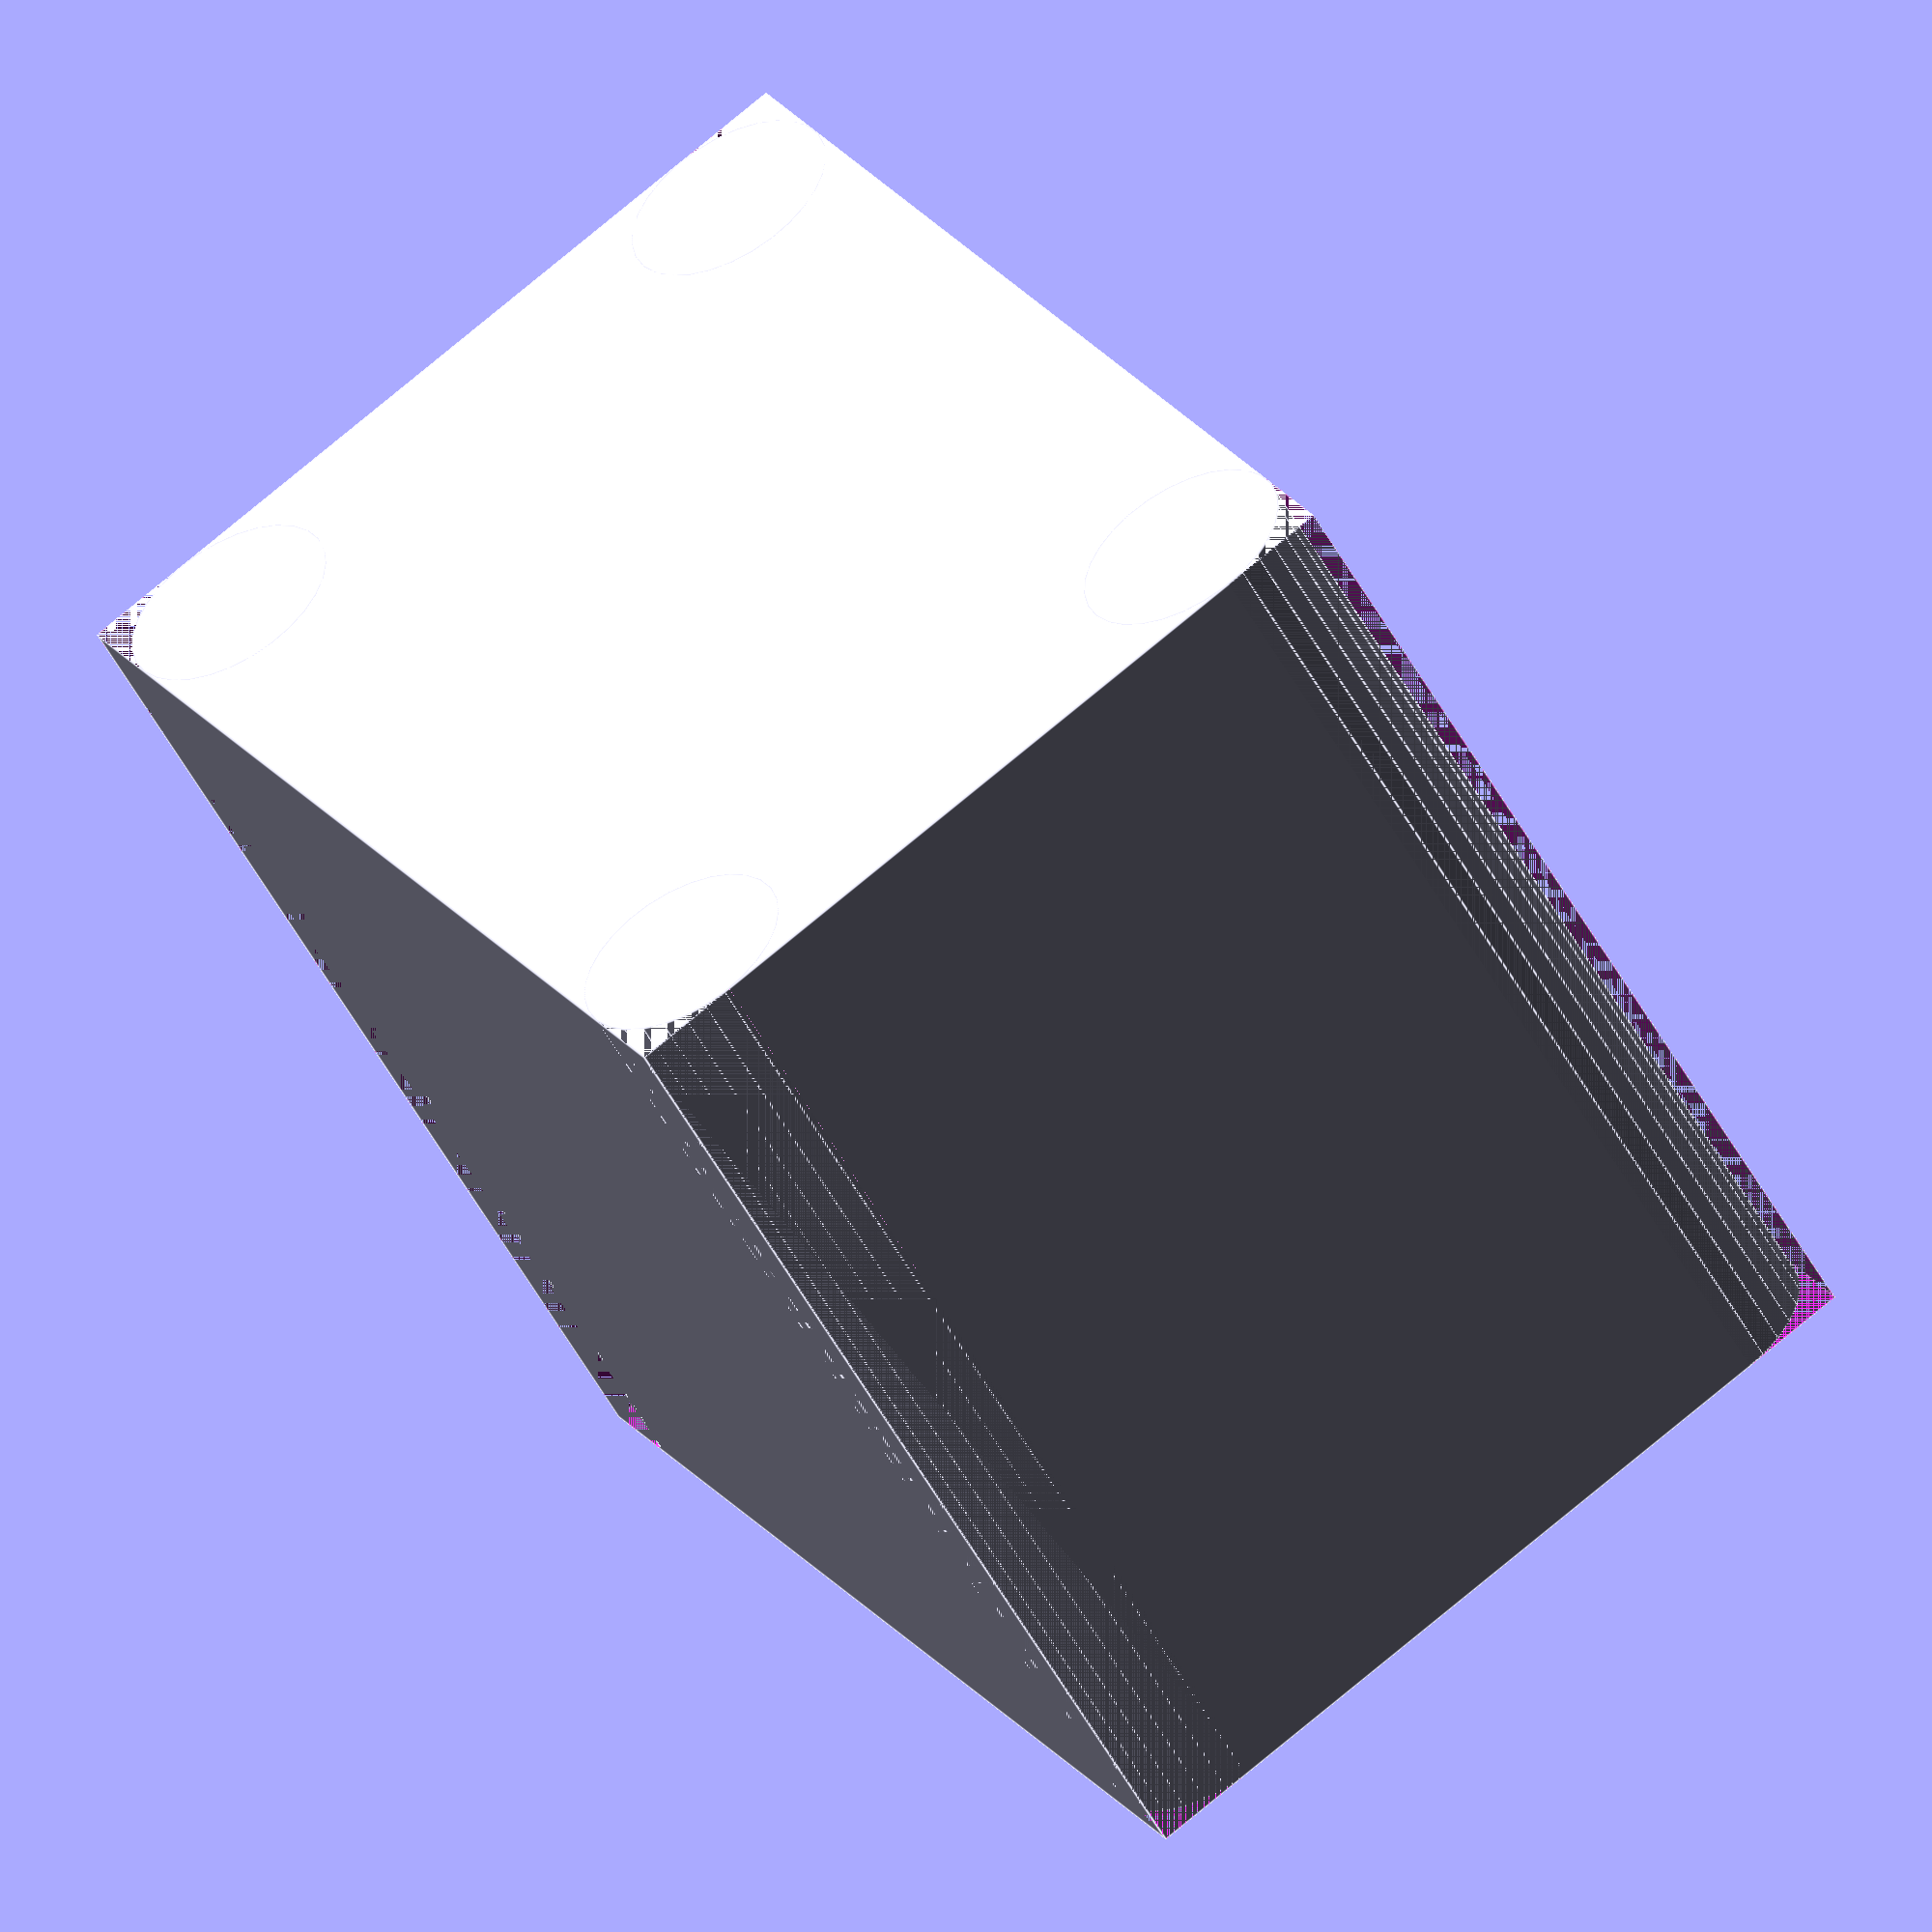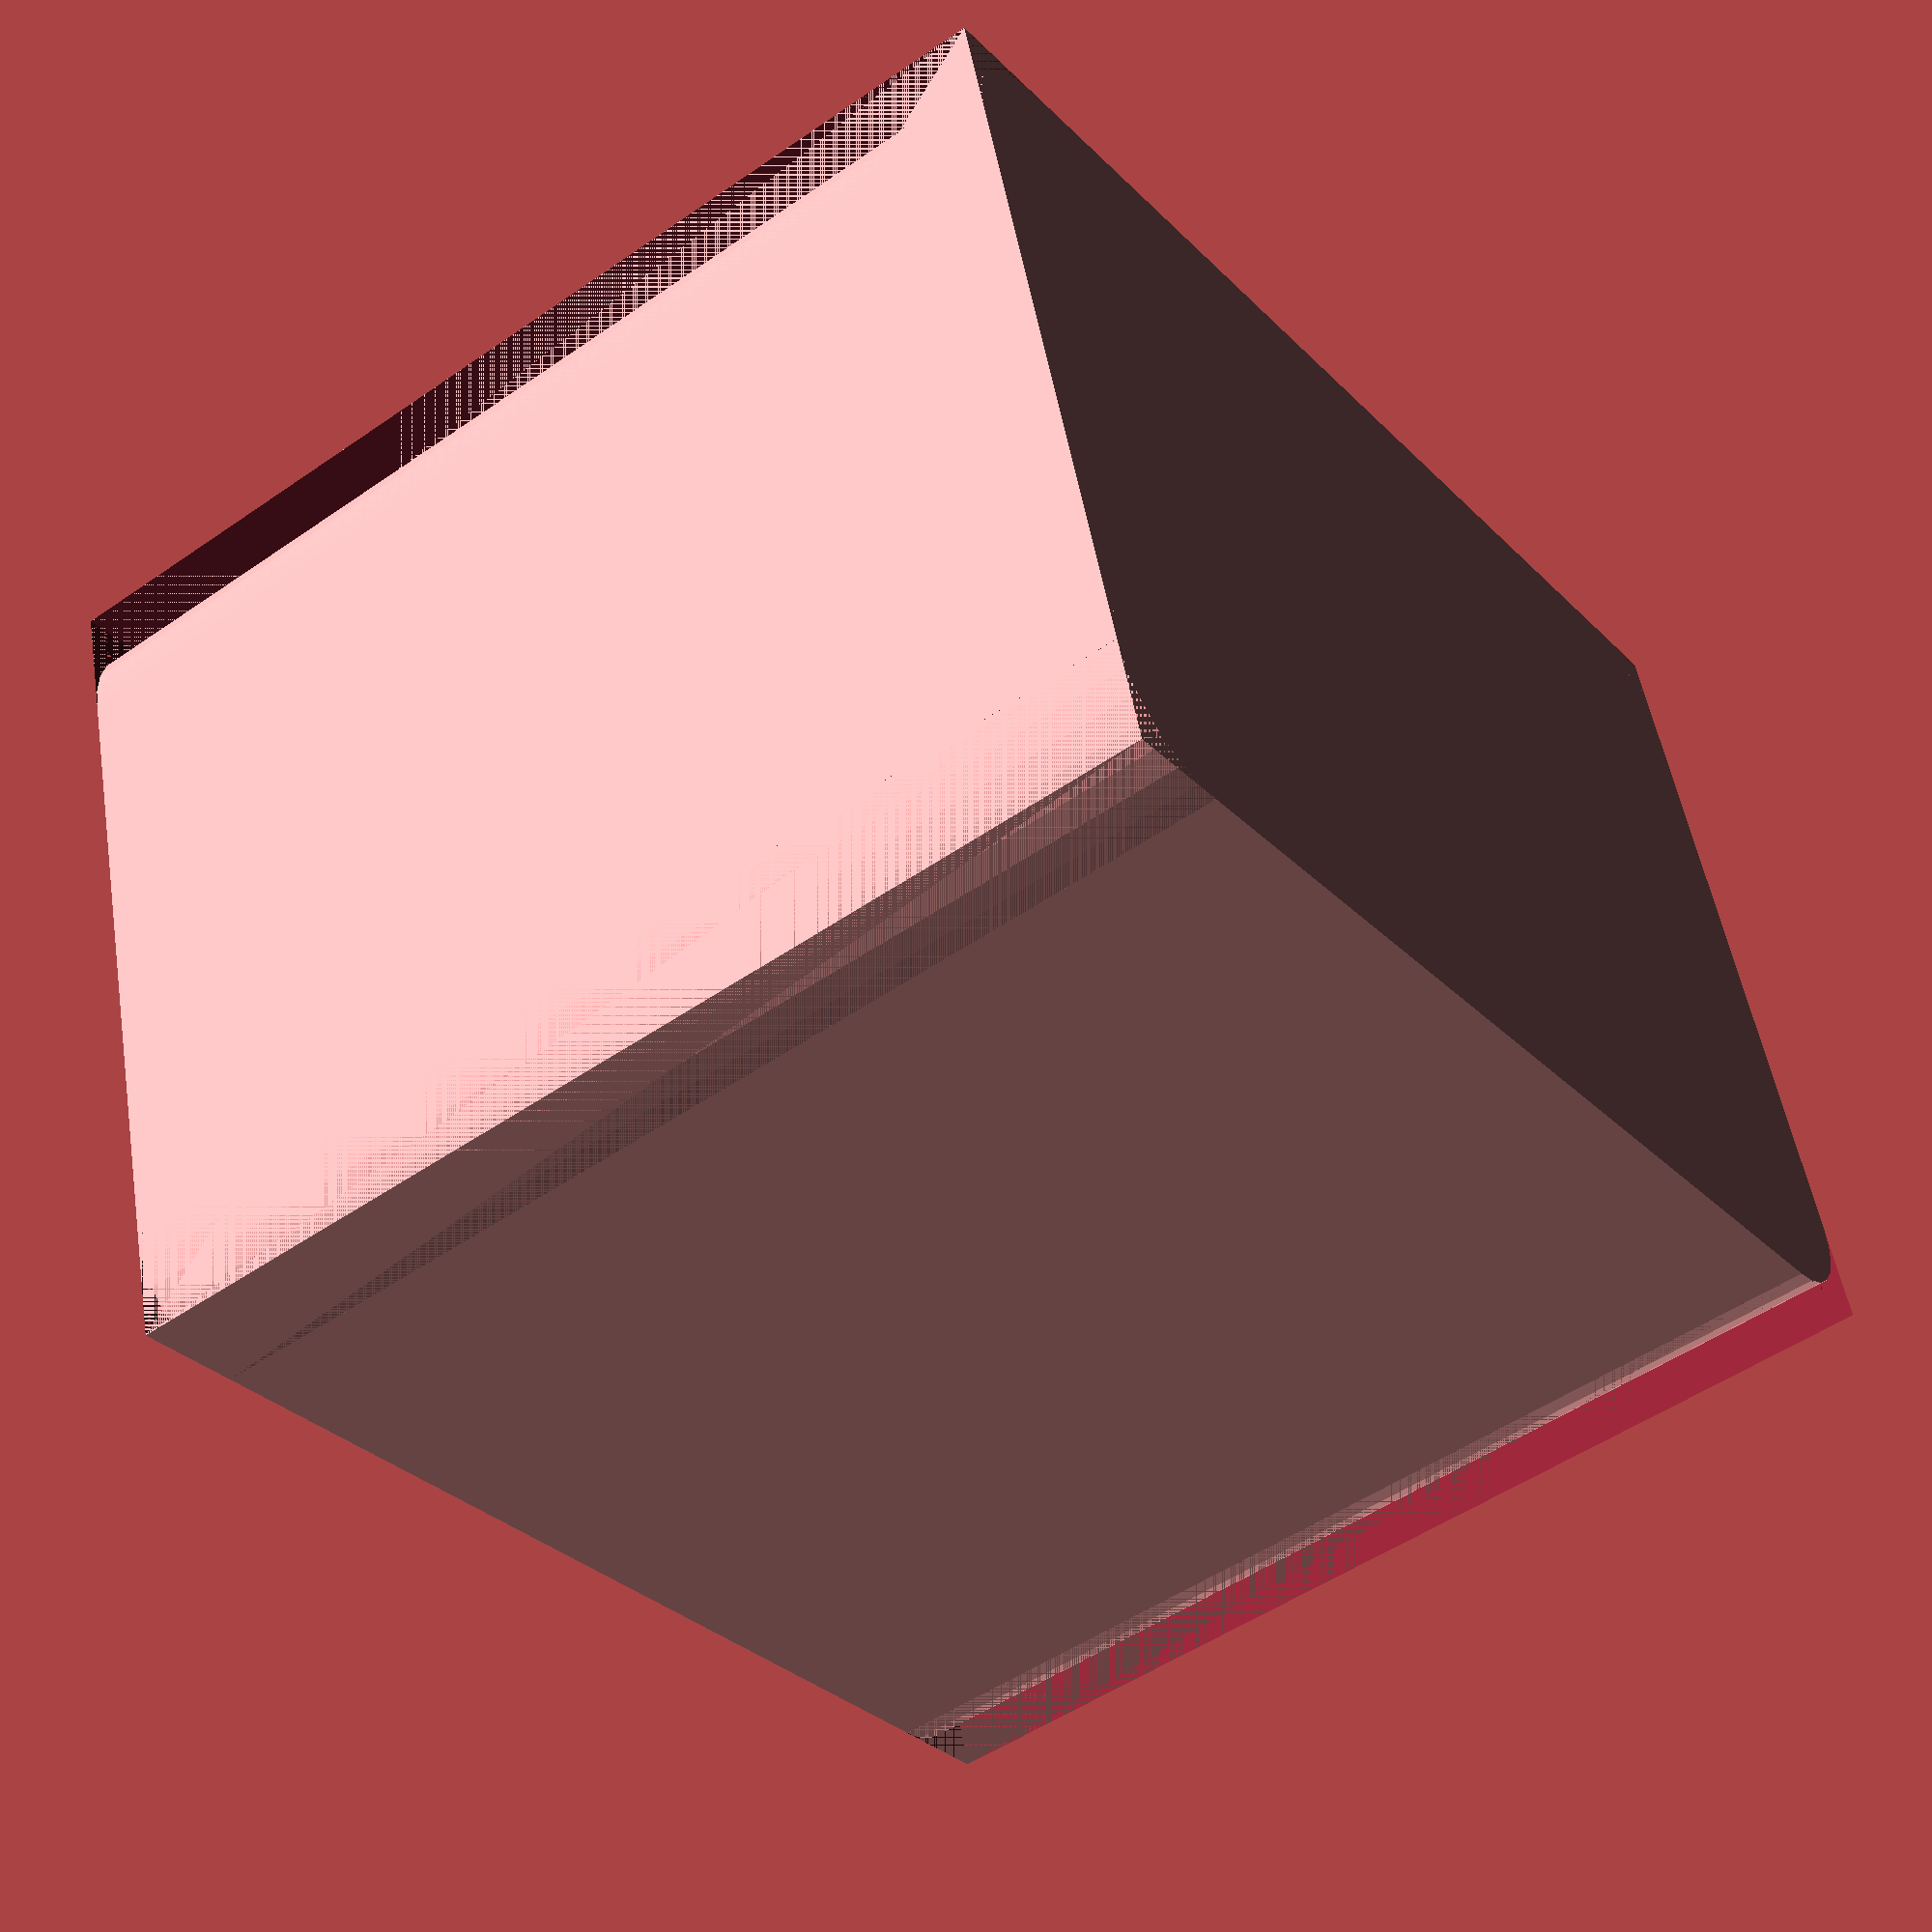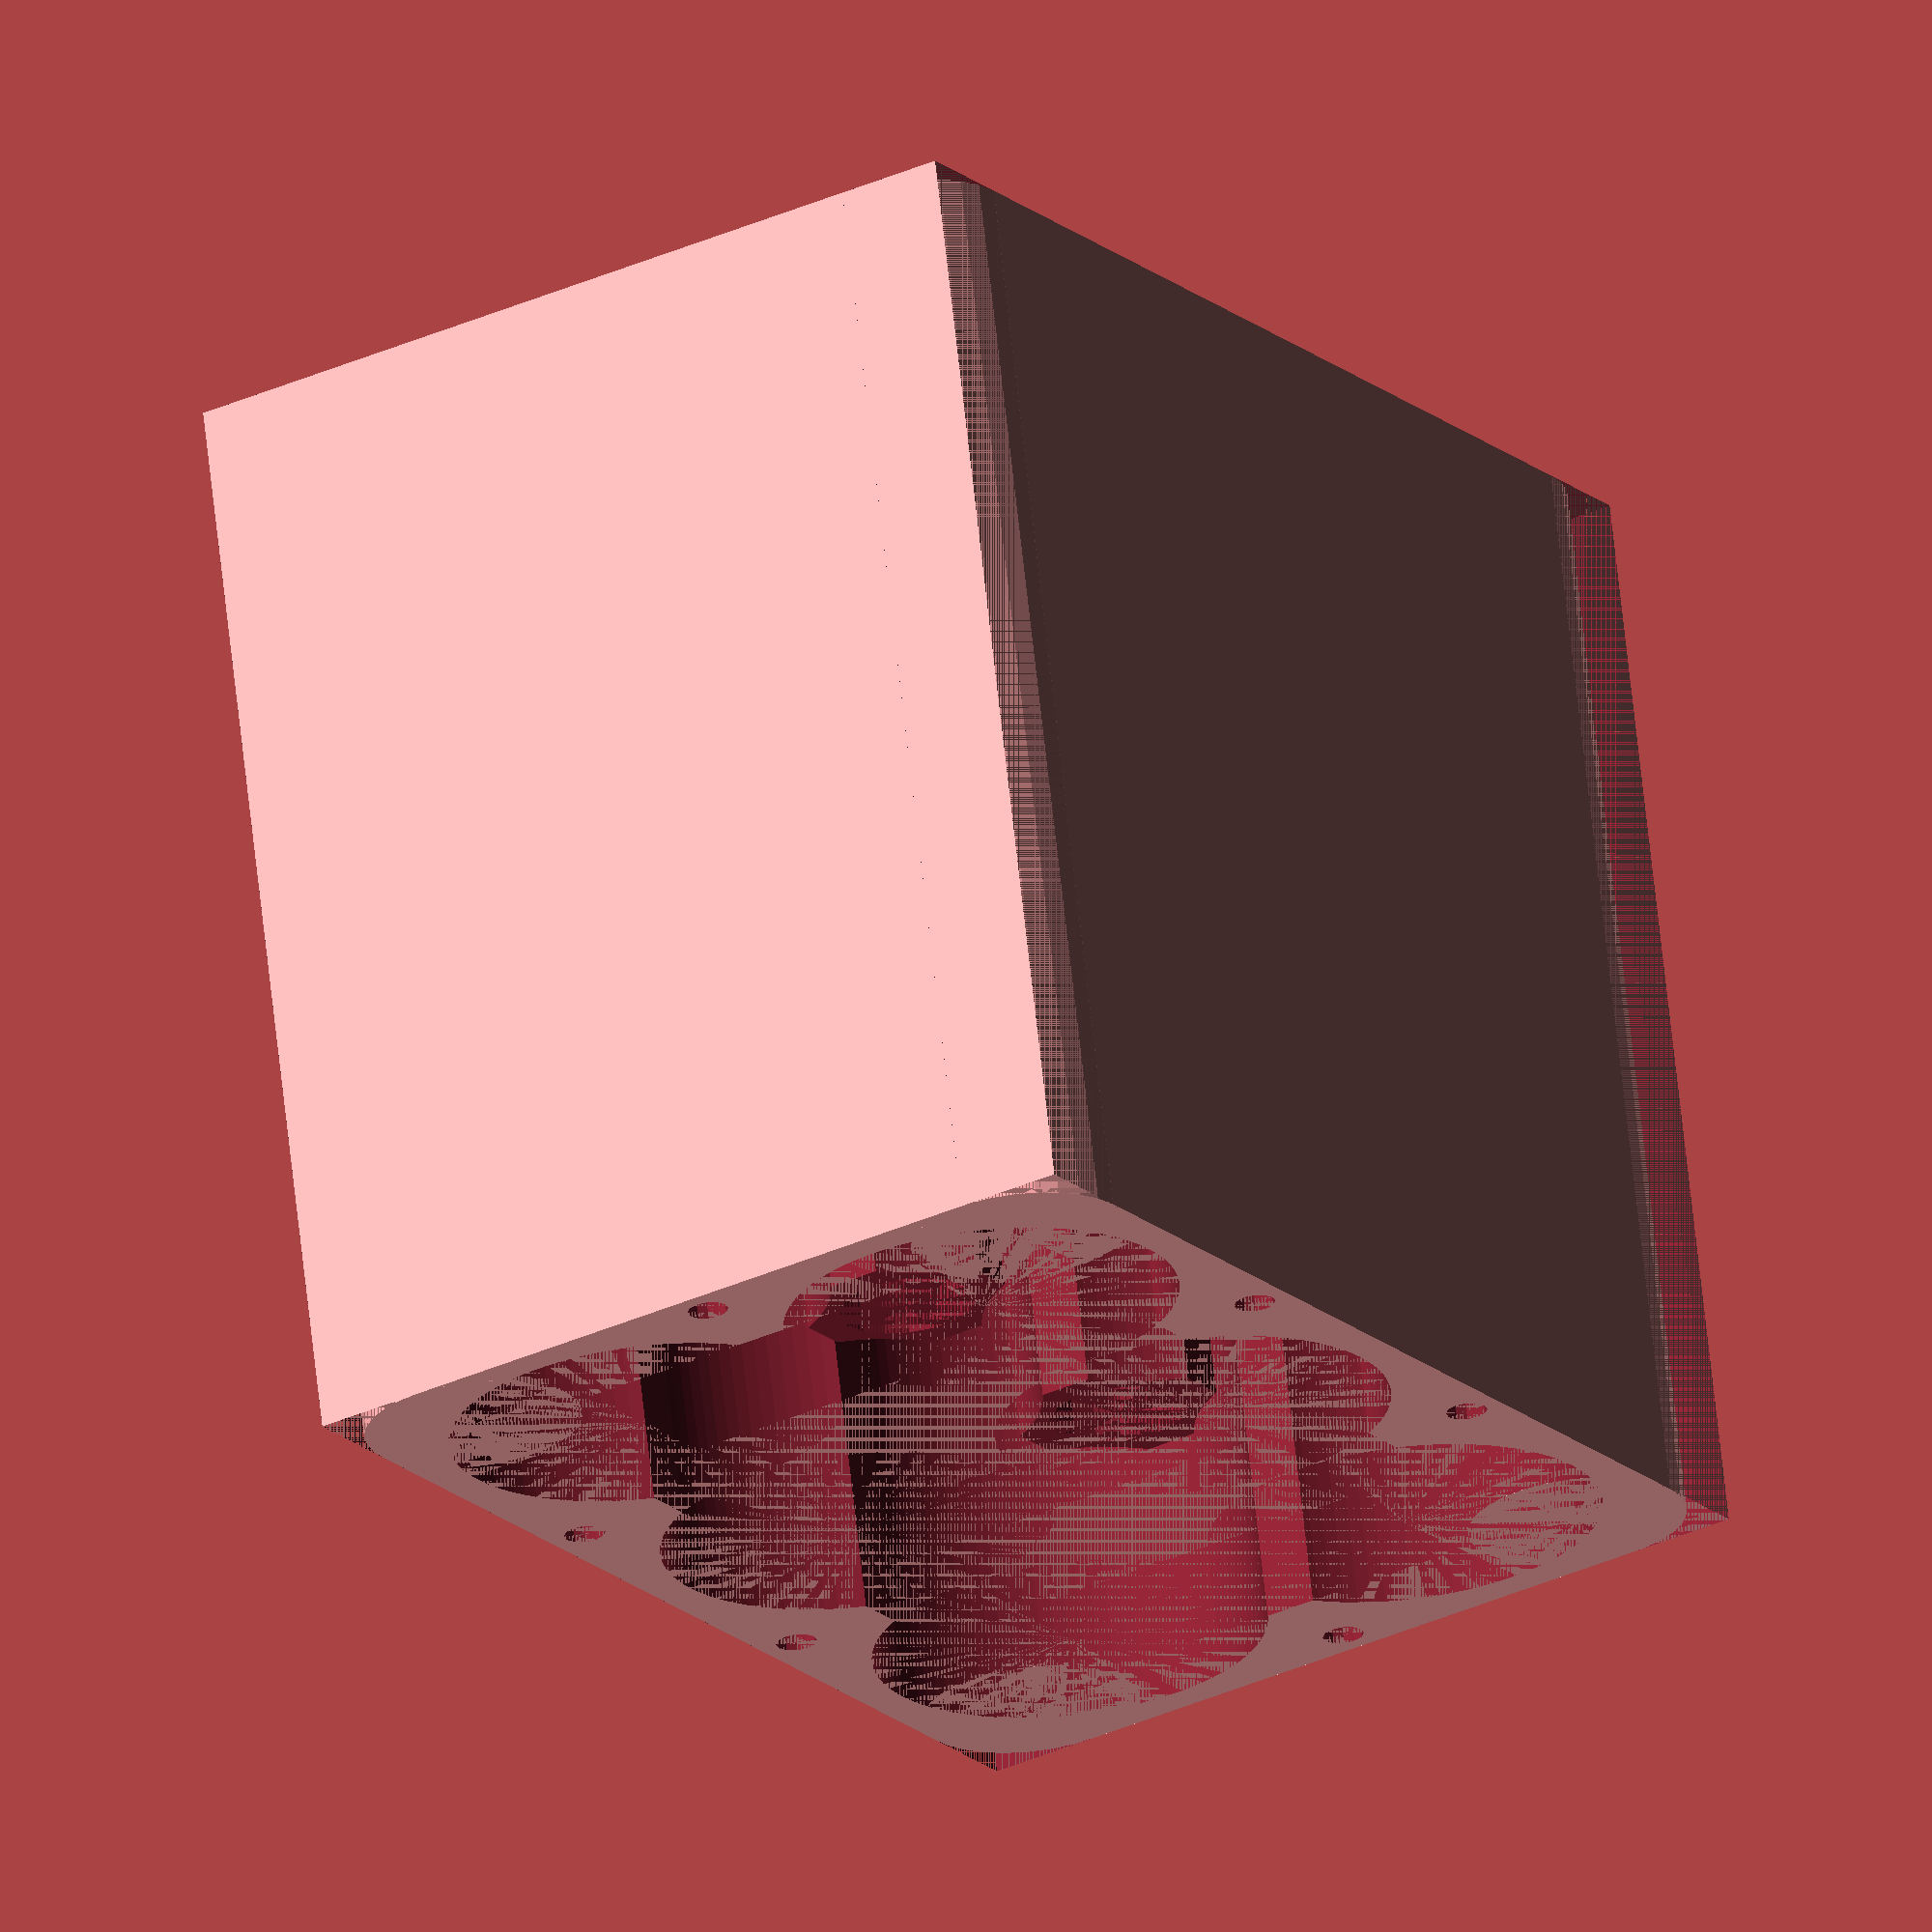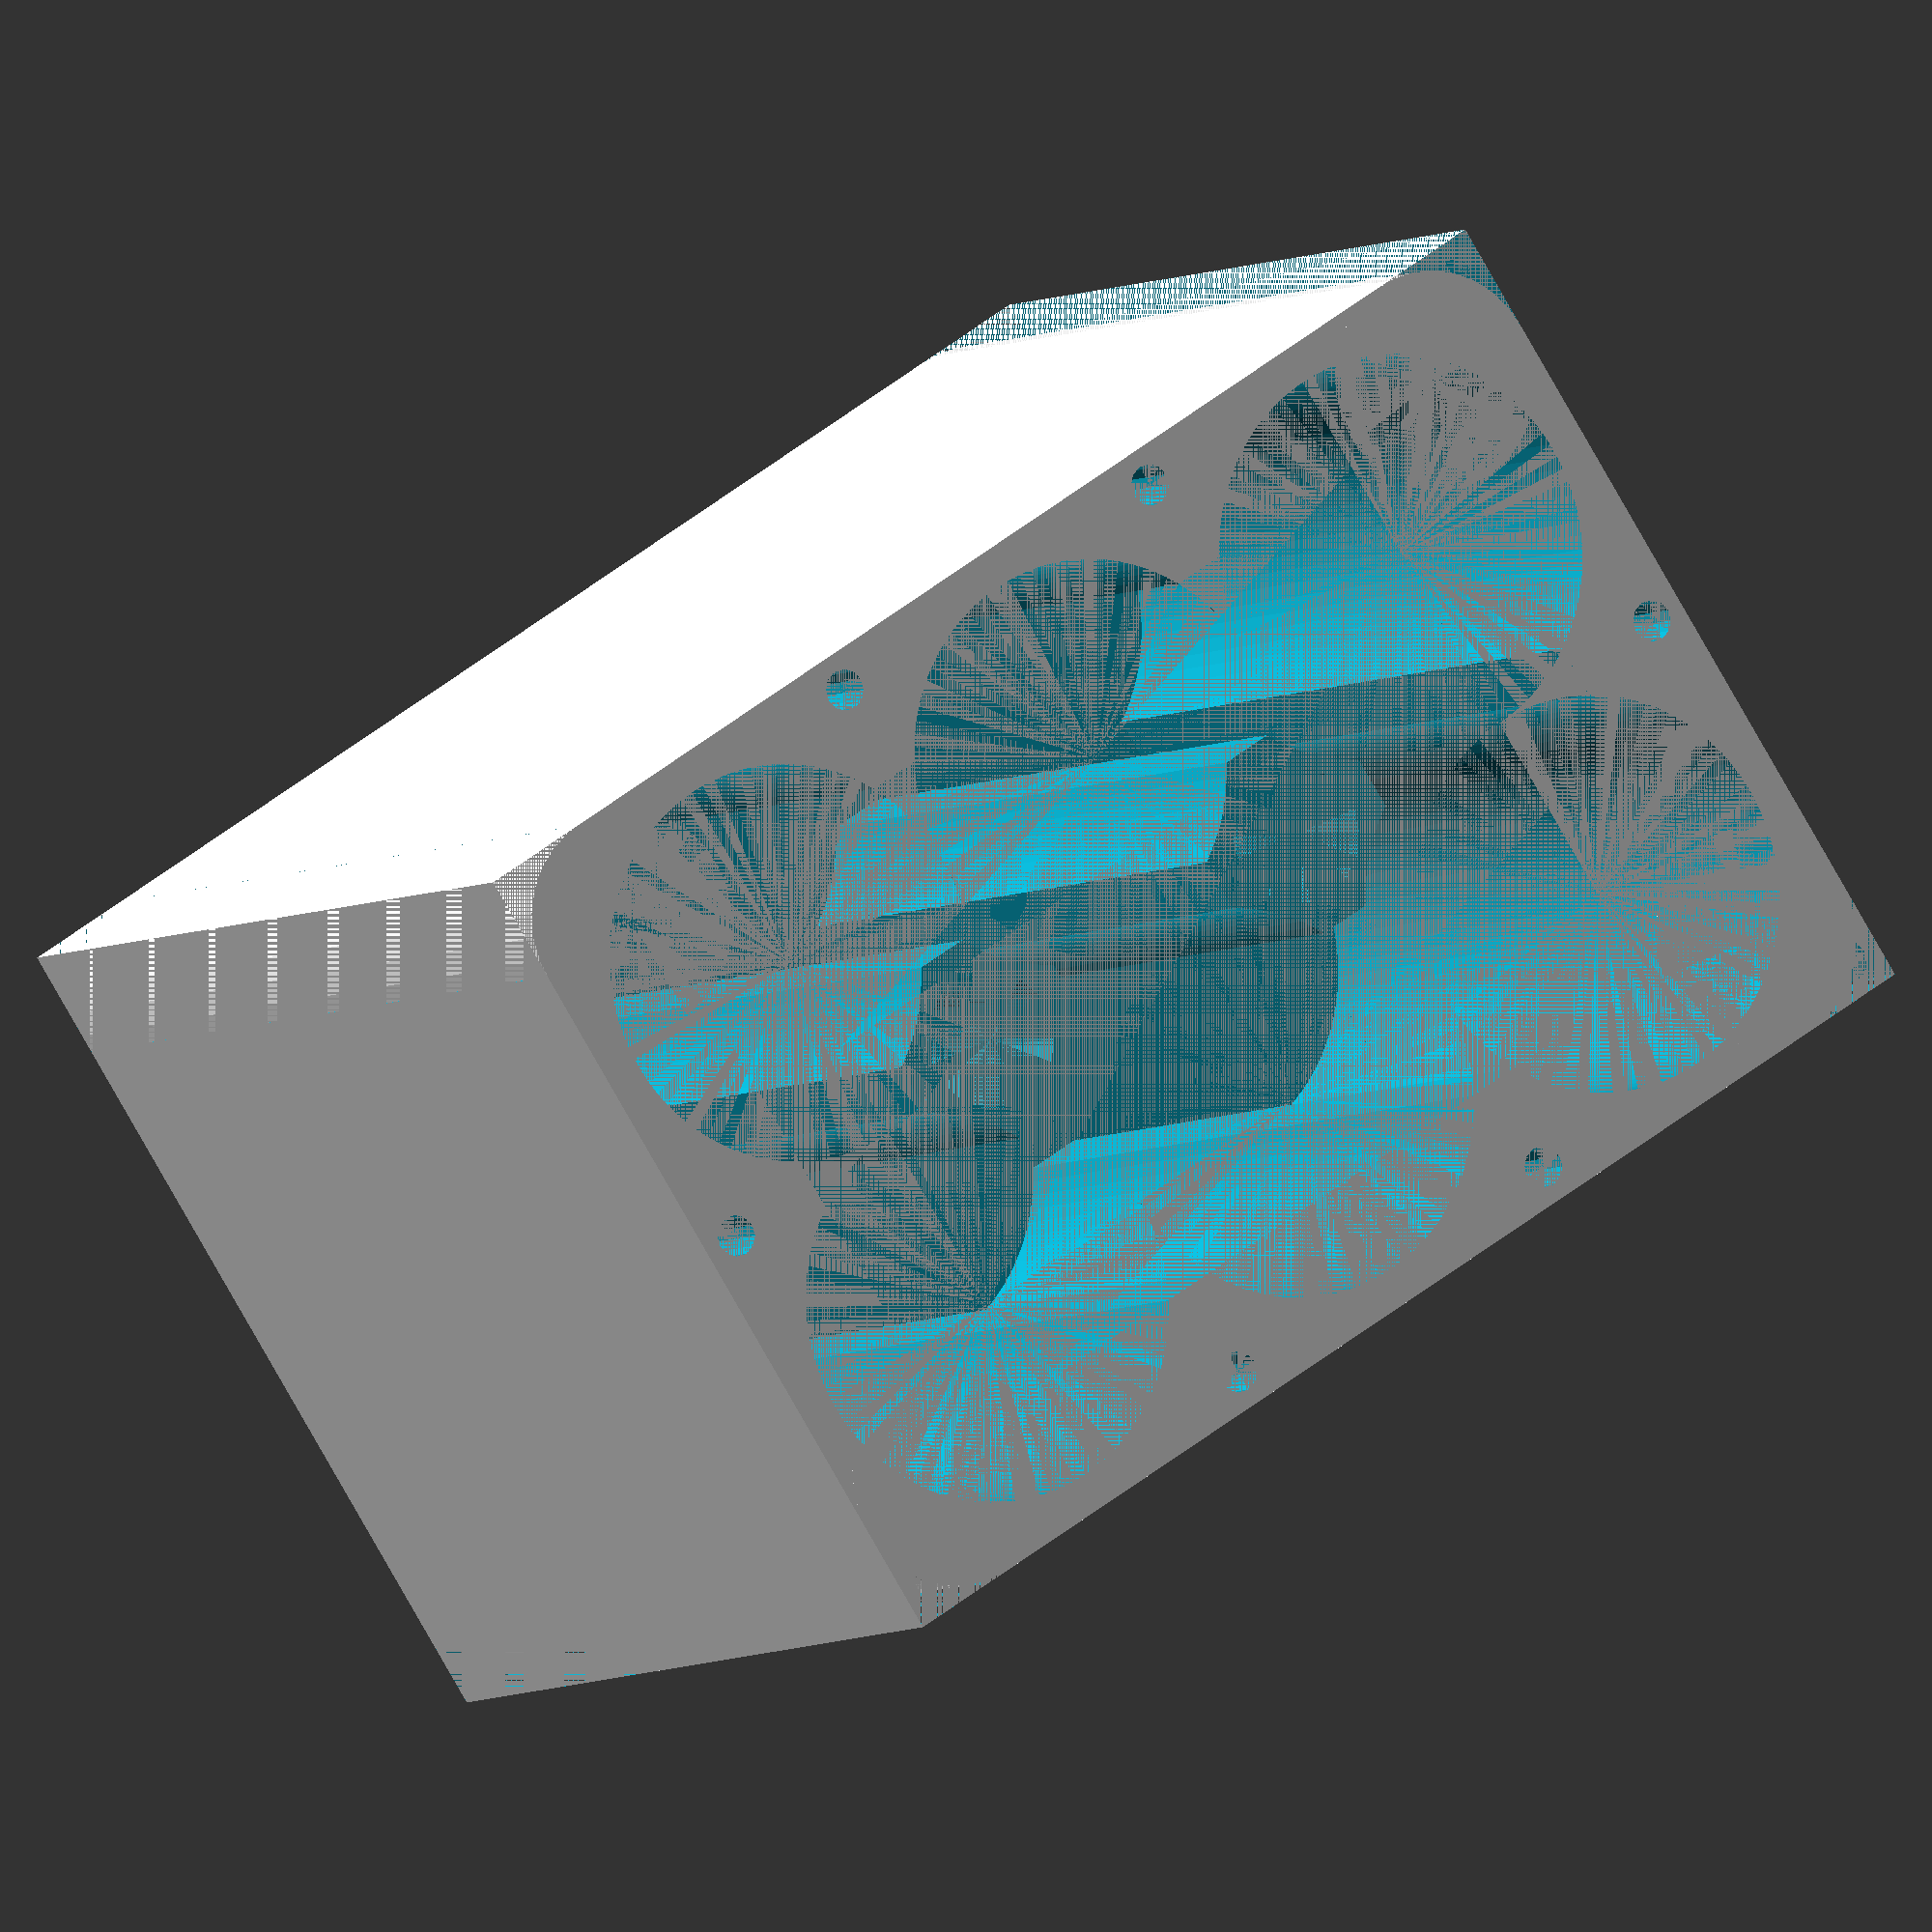
<openscad>

cellSize = 32.5;
cellHeight = 80;
numberCellLength = 2;
numberCellWidth = 3;
totalCells = numberCellLength*numberCellWidth;
height = 90;
buffer = 3;
xBankLength = 2*buffer + numberCellLength*cellSize;
yBankLength = 2*buffer + numberCellWidth*cellSize;
screwSize = 3.4;
screwLength = 10;

module bankCore(){
  //cut the corners while drawing the shape out
  difference(){
      cube([xBankLength, yBankLength, height]);
      cube([3*buffer, 3*buffer, height]);
      translate([xBankLength - 3*buffer, 0, 0])
        cube([3*buffer, 3*buffer, height]);
      translate([xBankLength - 3*buffer, yBankLength - 3*buffer, 0])
        cube([3*buffer, 3*buffer, height]);
      translate([0, yBankLength - 3*buffer, 0])
        cube([3*buffer,3*buffer,height]);
      screwTapping();
    }

    translate([3*buffer, 3*buffer, 0])
      cylinder(r = 3*buffer, height);
    translate([xBankLength - 3*buffer, 3*buffer, 0])
      cylinder(r=3*buffer, height);
    translate([3*buffer, yBankLength-3*buffer, 0])
      cylinder(r=3*buffer, height);
    translate([xBankLength - 3*buffer, yBankLength - 3*buffer, 0])
      cylinder(r=3*buffer, height);
}

module cellConstructor(){
  for(x = [0:numberCellWidth - 1]){
    for(y = [0:numberCellLength - 1]){
      translate([buffer + (cellSize/2) + (cellSize*y), buffer + (cellSize/2) + (cellSize*x), buffer])
        cylinder(h = height-buffer, d = cellSize, $fn = 90);
    }
  }
}

module supportSkeletize(){
  // this cuts away extra areas inside the center posts
  for(x=[1:numberCellWidth-1]){
    for(y=[1:numberCellLength-1]){
      translate([buffer + cellSize + (cellSize*(y-1)), buffer + cellSize + (cellSize*(x-1)) ,buffer])
      cylinder(h = cellHeight - buffer, d = (cellSize/2)*0.70);
    }
  }

  // these two cut away the thin round walls between the cells
  for(x = [0:numberCellLength-1]){
    translate([buffer + cellSize/4 + cellSize*x, buffer + cellSize/2, buffer])
    cube([xBankLength - 2*buffer - 1.5*cellSize, yBankLength - 2*buffer - cellSize, height - buffer]);
  }

  for(y = [0:numberCellWidth-1]){
    translate([buffer + cellSize/2, buffer + cellSize/4 + cellSize*y, buffer])
    cube([xBankLength - 2*buffer - cellSize, cellSize/2, height - buffer]);
  }
  
  // this cuts the posts down for mounting things
  translate([buffer + cellSize/2, buffer + cellSize/2, cellHeight])
  cube([xBankLength - 2*buffer - cellSize, yBankLength - 2*buffer - cellSize, height - cellHeight]);  
}

module screwTapping(){
  for(x=[0:numberCellLength-1]){
    translate([buffer+cellSize+(cellSize*x),buffer,height-screwLength])
    cylinder(h = screwLength, d = screwSize, $fn = 12);
    translate([buffer+cellSize+(cellSize*x),yBankLength-buffer,height-screwLength])
    cylinder(h = screwLength, d = screwSize, $fn = 12);
  }

  for(y=[0:numberCellWidth-1]){
    translate([buffer,buffer+cellSize+(cellSize*y),height-screwLength])
    cylinder(h = screwLength, d = screwSize, $fn = 12);
    translate([xBankLength-buffer,buffer+cellSize+(cellSize*y),height-screwLength])
    cylinder(h = screwLength, d = screwSize, $fn = 12);
  }
}

// Final Assembly!

difference(){
  bankCore();
  cellConstructor();
  supportSkeletize();
}

</openscad>
<views>
elev=233.5 azim=209.3 roll=331.8 proj=o view=edges
elev=230.6 azim=285.9 roll=52.8 proj=p view=wireframe
elev=292.6 azim=327.7 roll=353.8 proj=o view=wireframe
elev=184.3 azim=237.2 roll=204.4 proj=o view=wireframe
</views>
